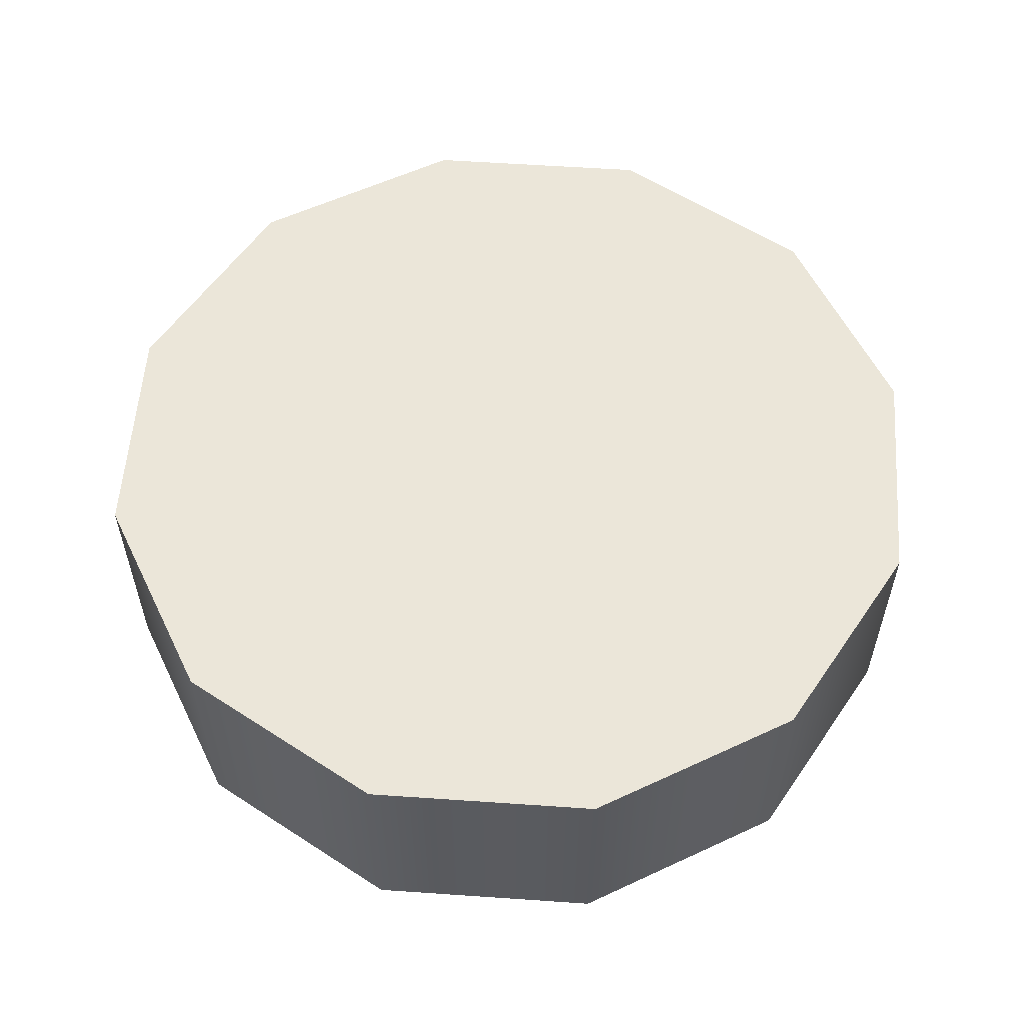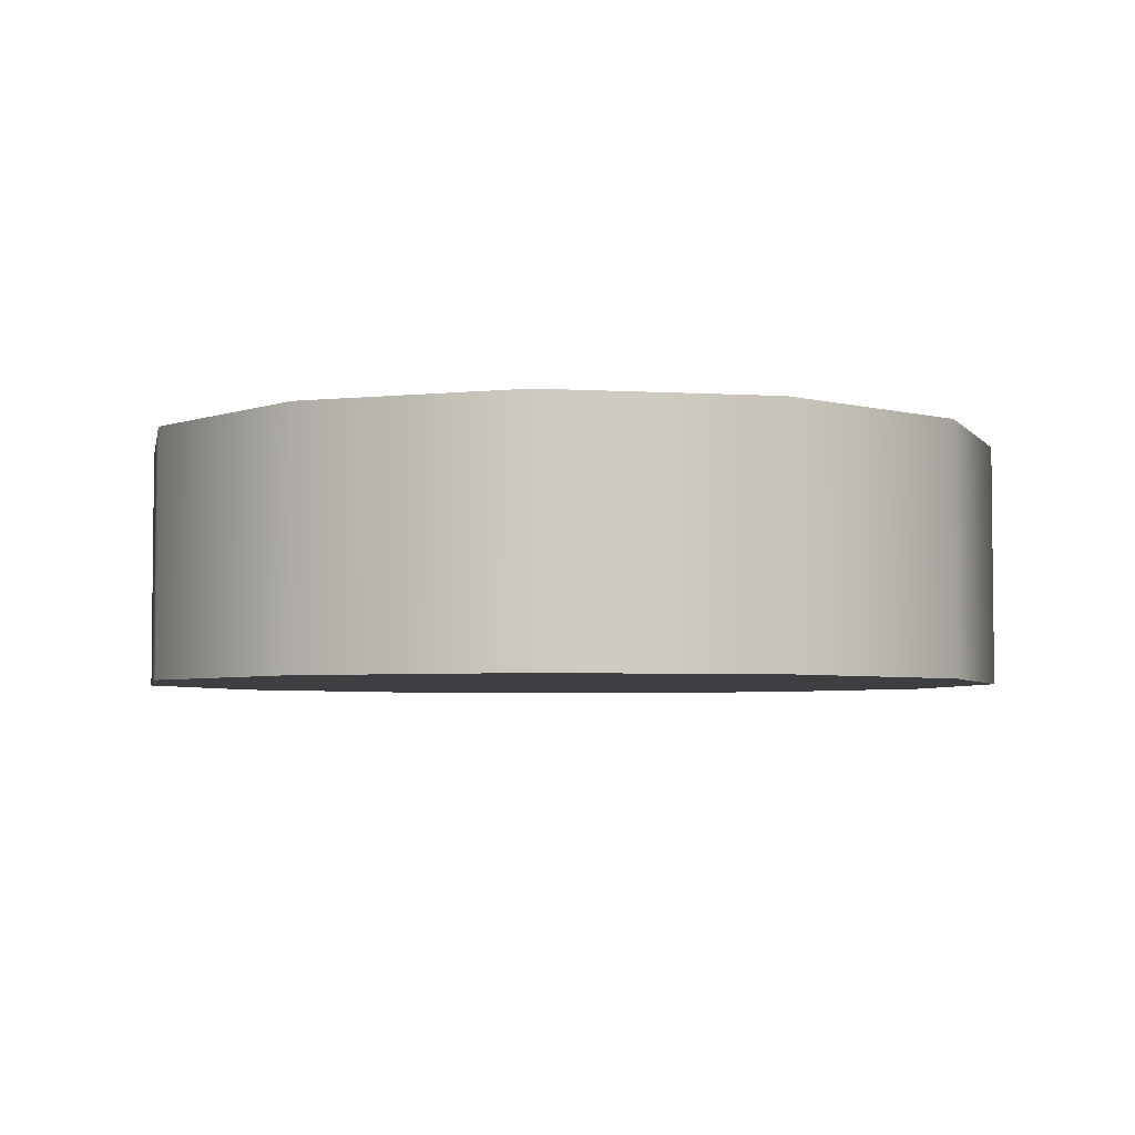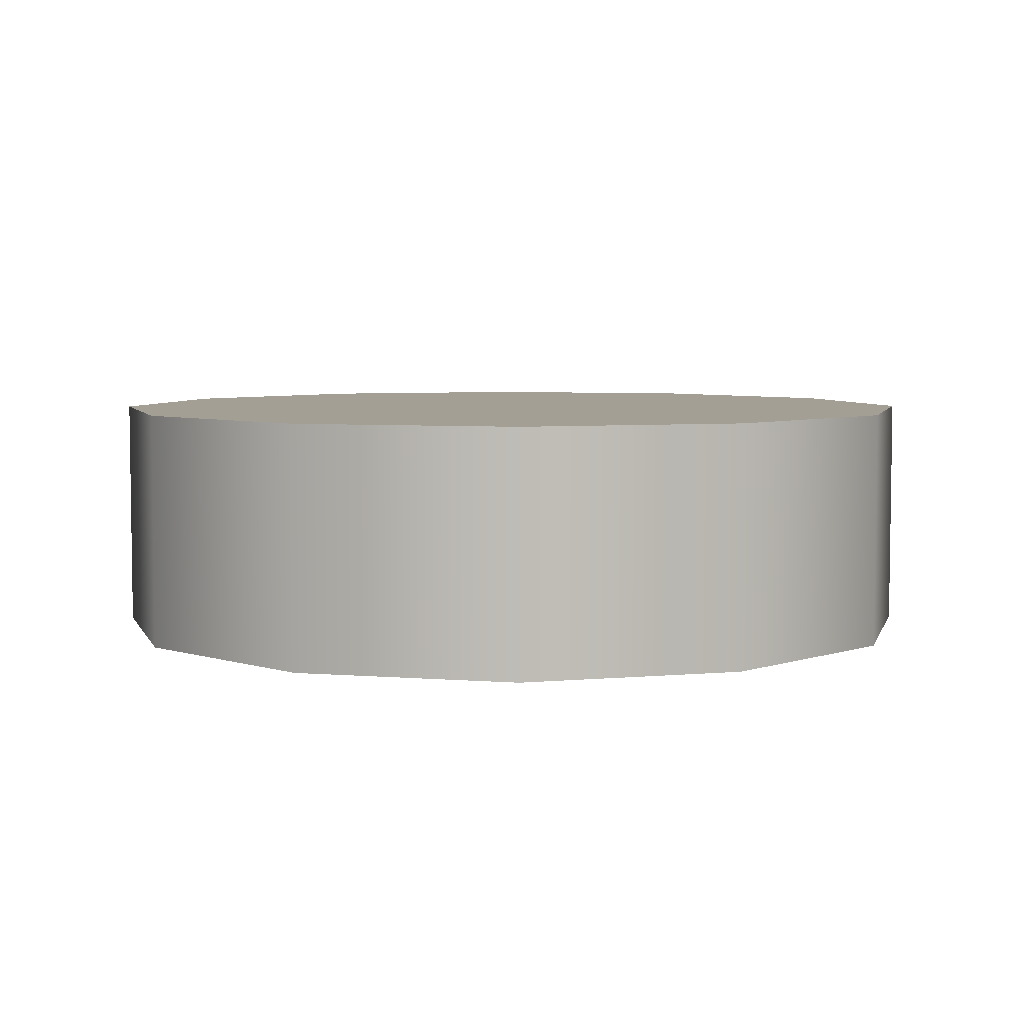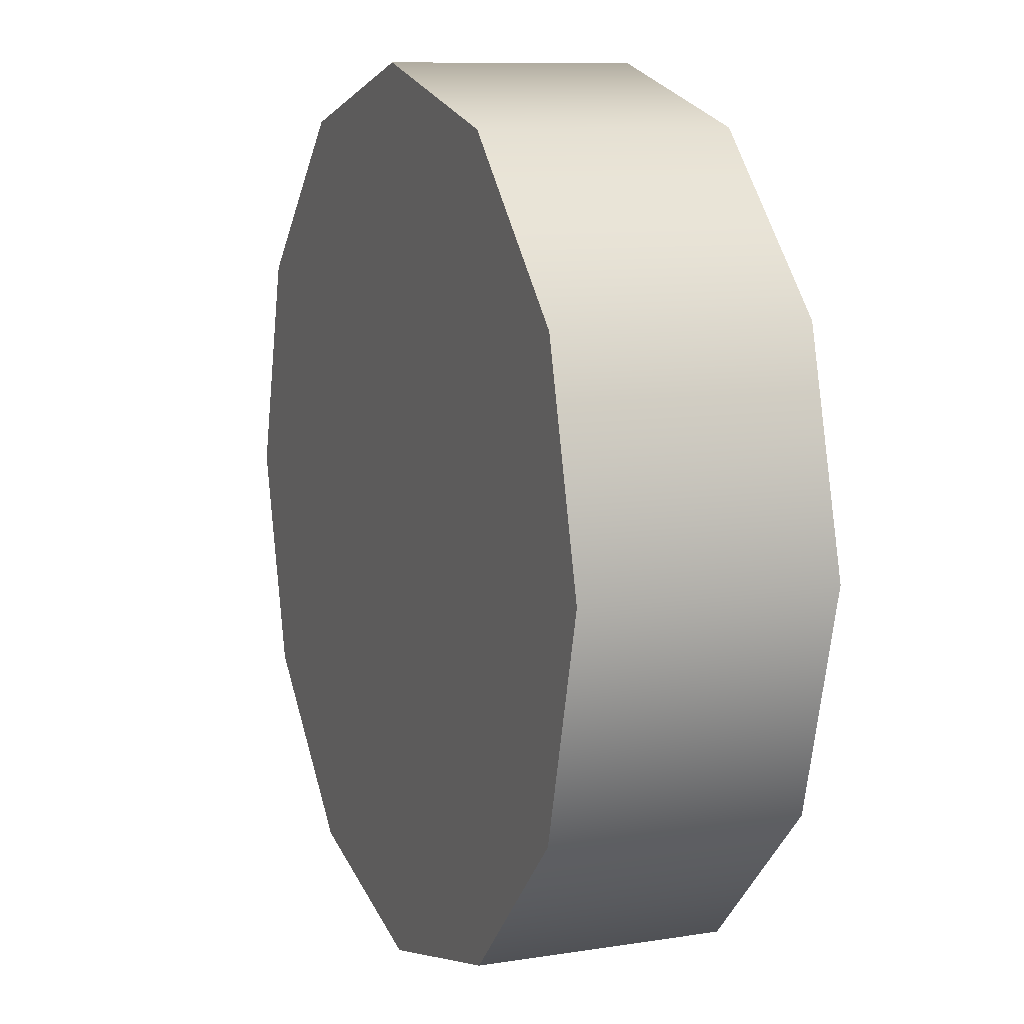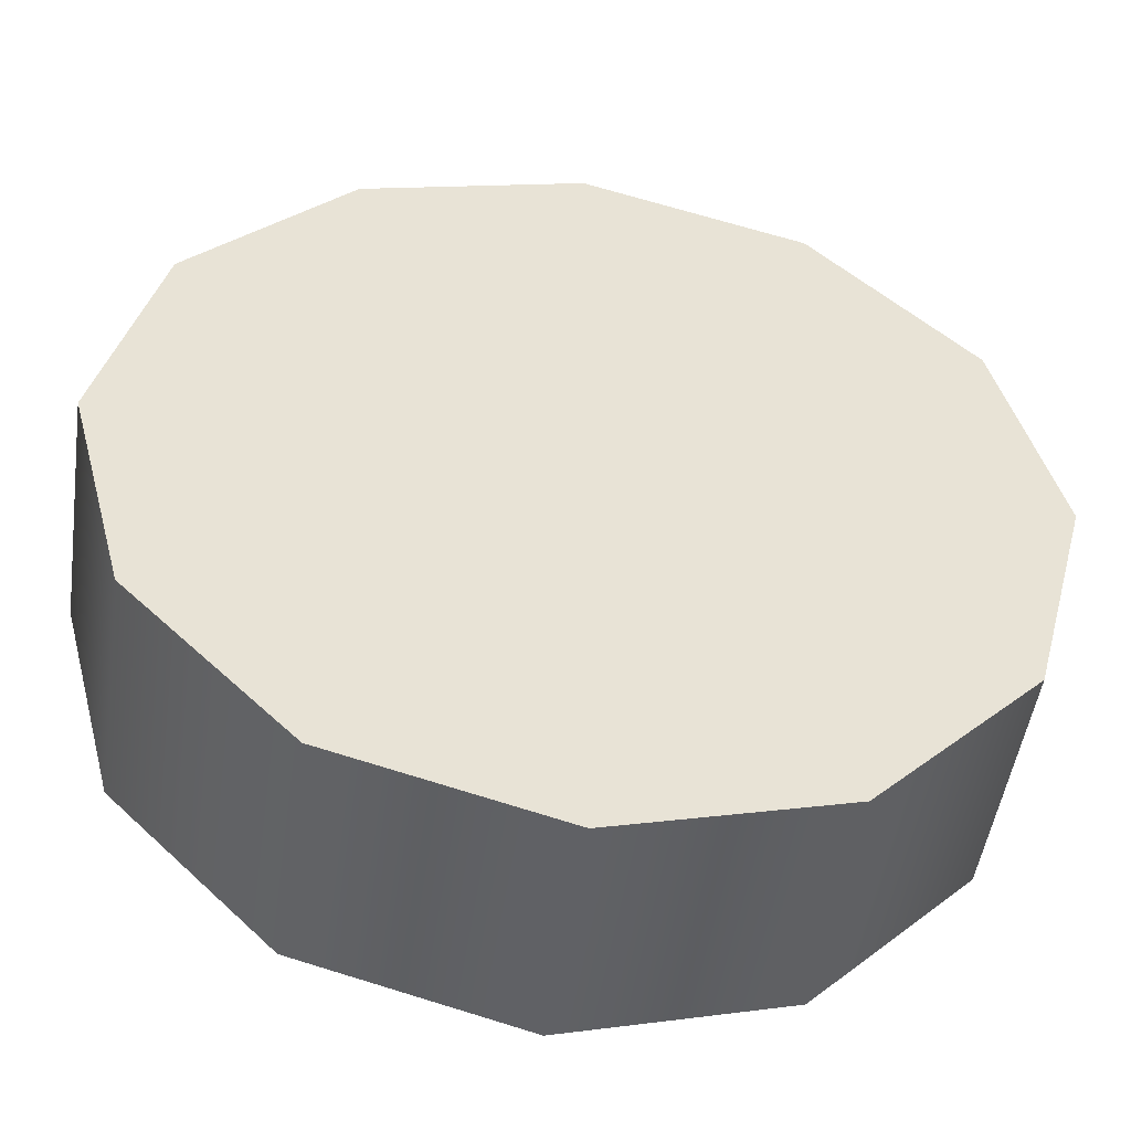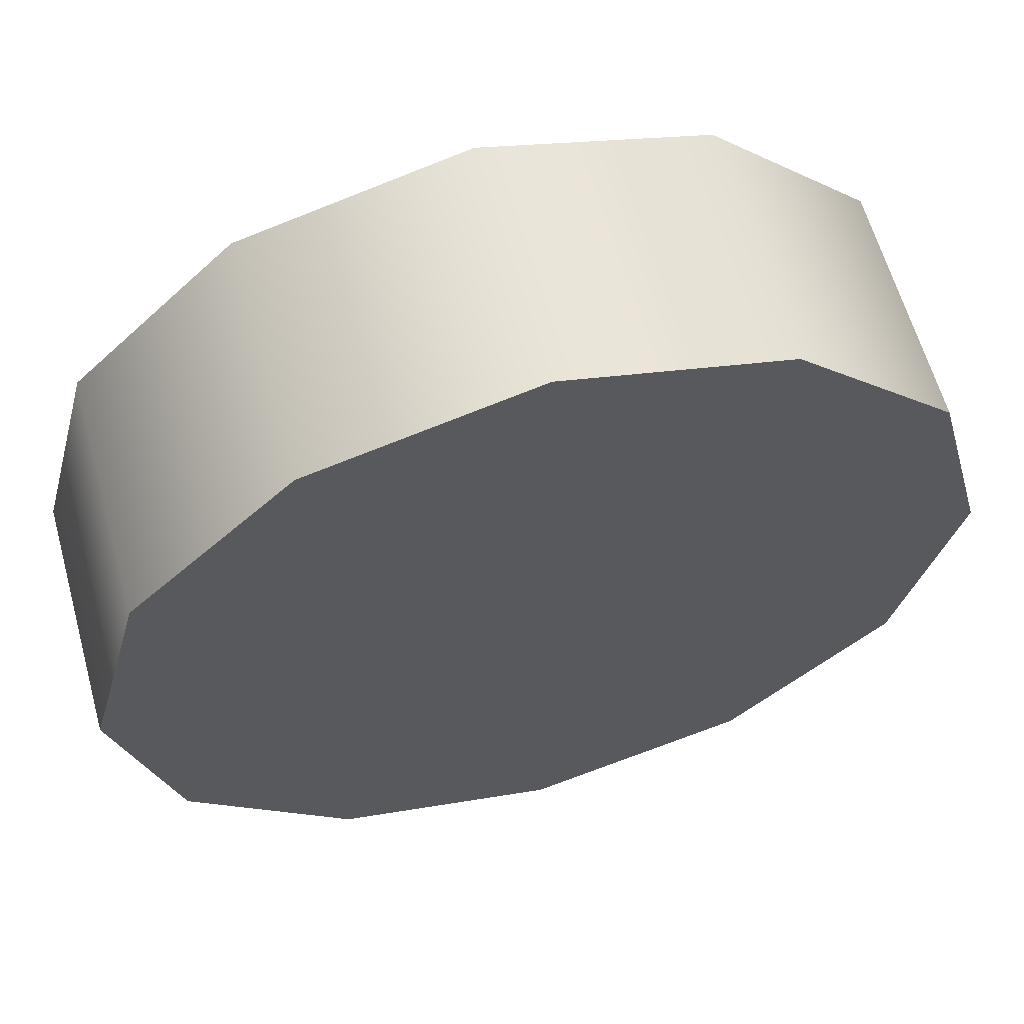
<metadata>
{"format":"obj","ext":"obj","renderer":"f3d","projection":"perspective","resolution":1024,"background":"white","views":[{"elev":57.2,"azim":-40.9,"up":"+Y"},{"elev":-4.2,"azim":64.0,"up":"+Y"},{"elev":5.4,"azim":-120.9,"up":"+Y"},{"elev":9.9,"azim":67.8,"up":"+Z"},{"elev":-49.0,"azim":171.7,"up":"+Z"},{"elev":61.5,"azim":164.5,"up":"+Z"}]}
</metadata>
<code>
v 7.496 -84.59 -4.328
v 4.328 -84.59 -7.496
v 0 -84.59 -8.656
v -4.328 -84.59 -7.496
v -7.496 -84.59 -4.328
v -8.656 -84.59 0
v -7.496 -84.59 4.328
v -4.328 -84.59 7.496
v 0 -84.59 8.656
v 4.328 -84.59 7.496
v 7.496 -84.59 4.328
v 8.656 -84.59 0
v 7.496 -79.77 -4.328
v 4.328 -79.77 -7.496
v 0 -79.77 -8.656
v -4.328 -79.77 -7.496
v -7.496 -79.77 -4.328
v -8.656 -79.77 0
v -7.496 -79.77 4.328
v -4.328 -79.77 7.496
v 0 -79.77 8.656
v 4.328 -79.77 7.496
v 7.496 -79.77 4.328
v 8.656 -79.77 0
v 0 -84.59 0
v 0 -79.77 0
f 1 2 14 13
f 2 3 15 14
f 3 4 16 15
f 4 5 17 16
f 5 6 18 17
f 6 7 19 18
f 7 8 20 19
f 8 9 21 20
f 9 10 22 21
f 10 11 23 22
f 11 12 24 23
f 12 1 13 24
f 2 1 25
f 3 2 25
f 4 3 25
f 5 4 25
f 6 5 25
f 7 6 25
f 8 7 25
f 9 8 25
f 10 9 25
f 11 10 25
f 12 11 25
f 1 12 25
f 13 14 26
f 14 15 26
f 15 16 26
f 16 17 26
f 17 18 26
f 18 19 26
f 19 20 26
f 20 21 26
f 21 22 26
f 22 23 26
f 23 24 26
f 24 13 26

</code>
